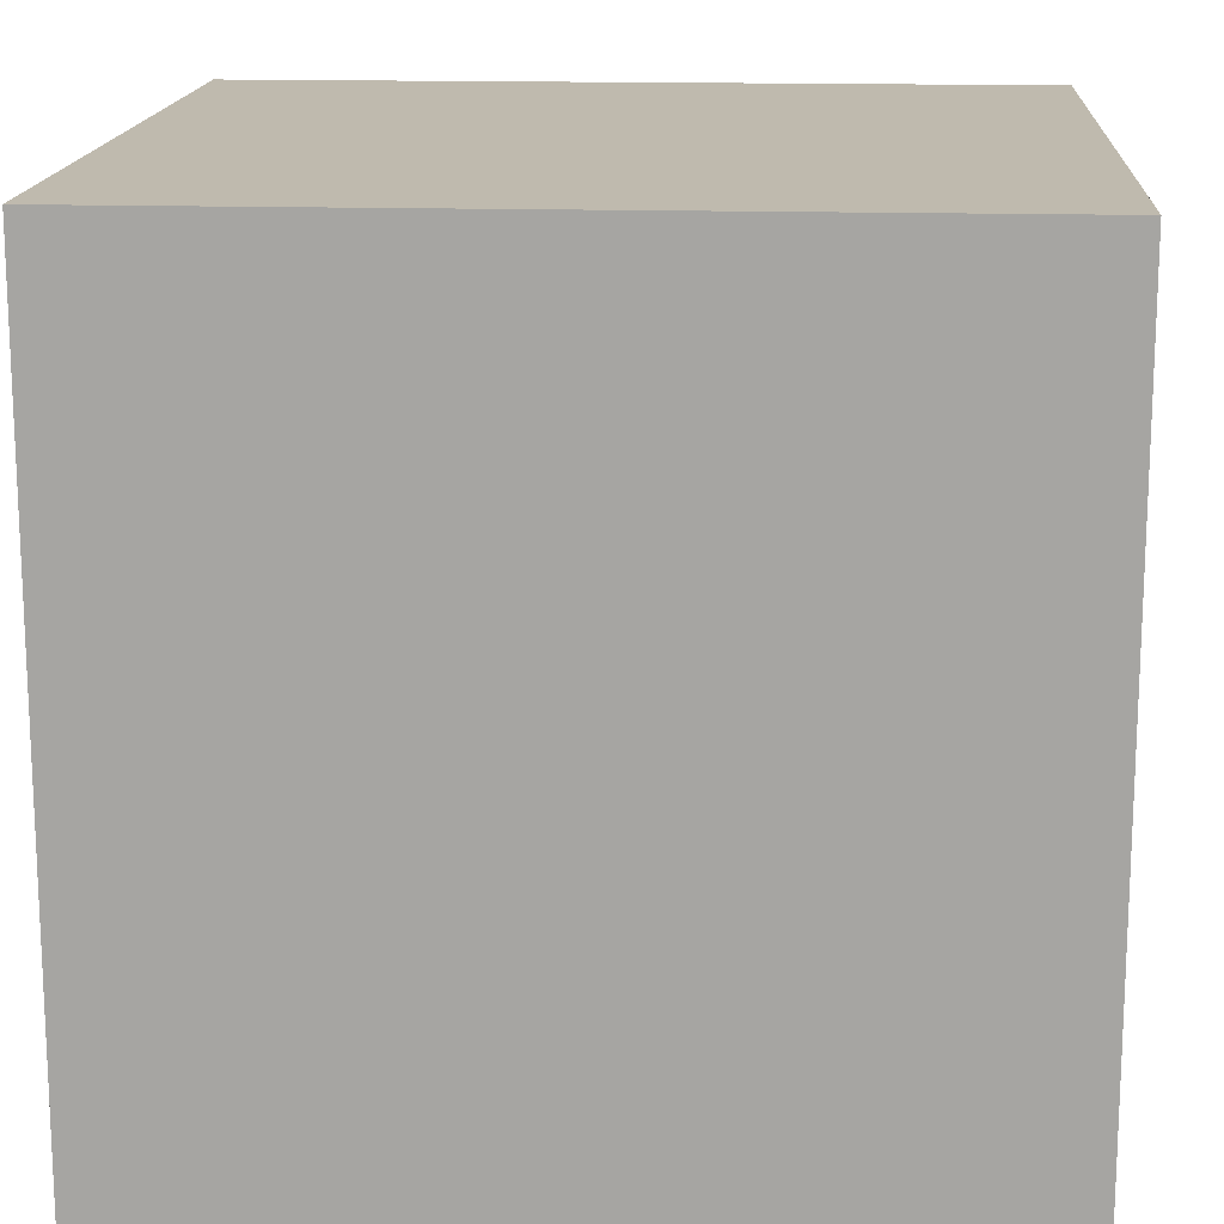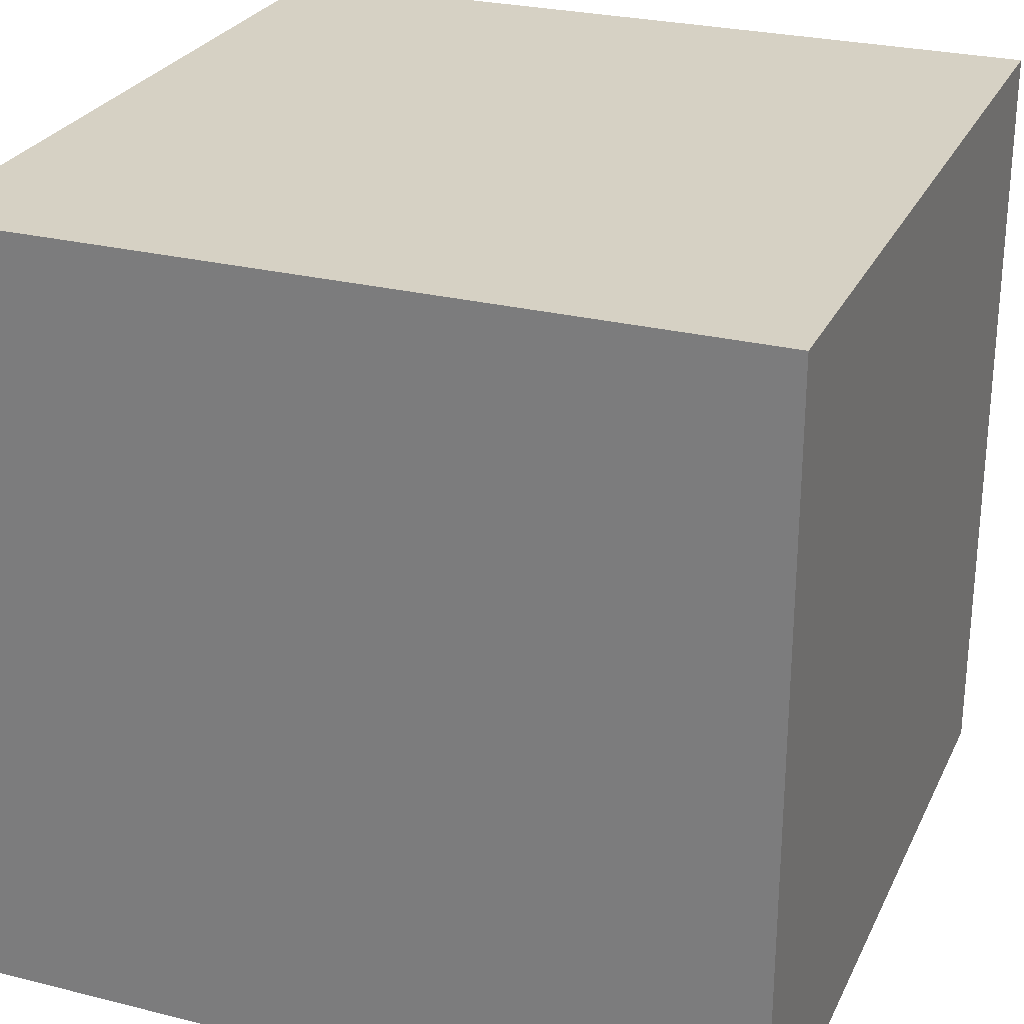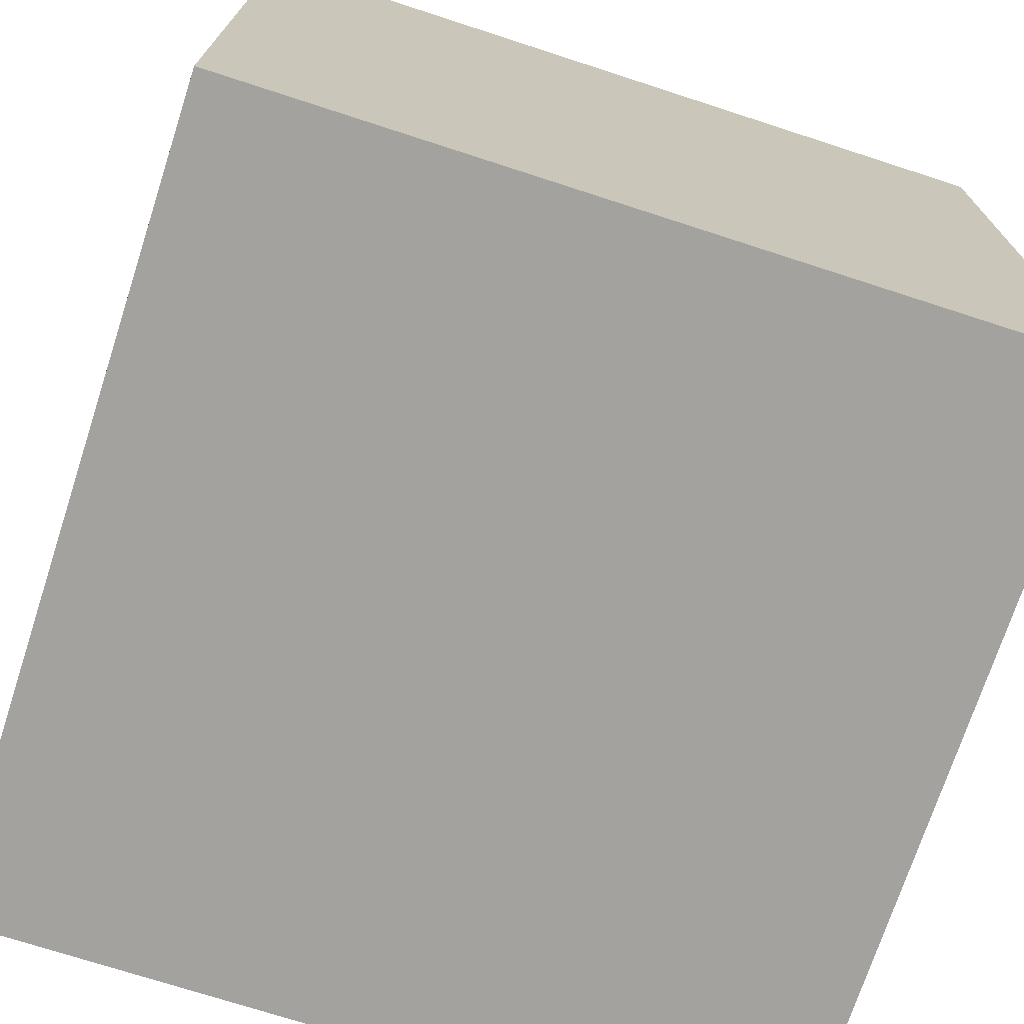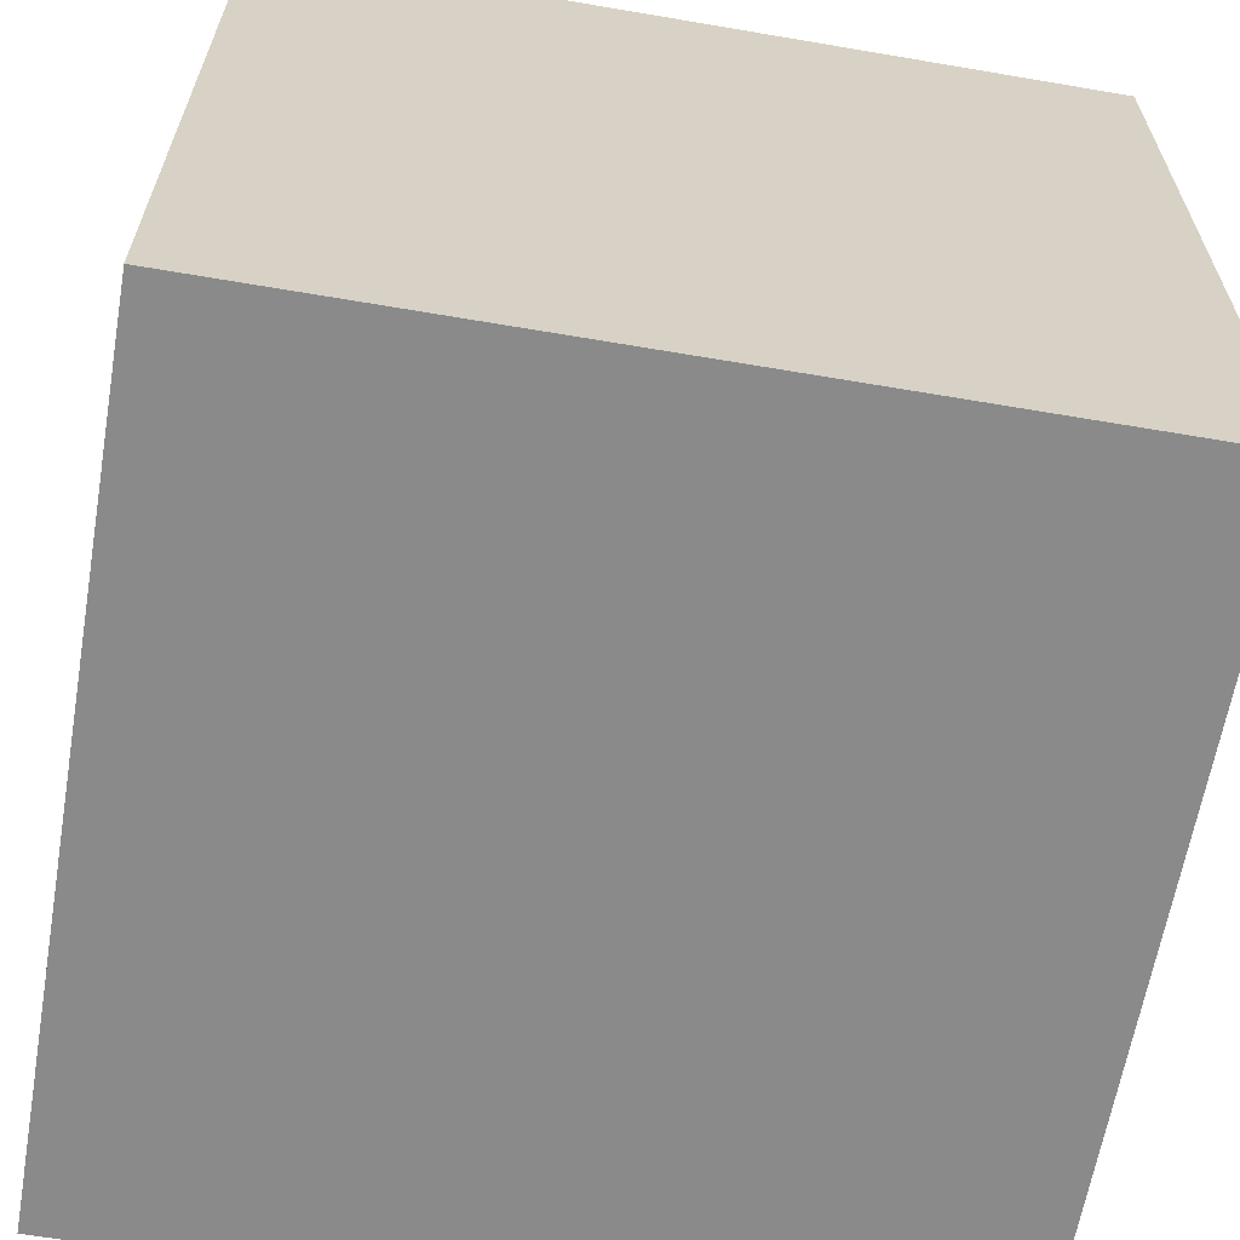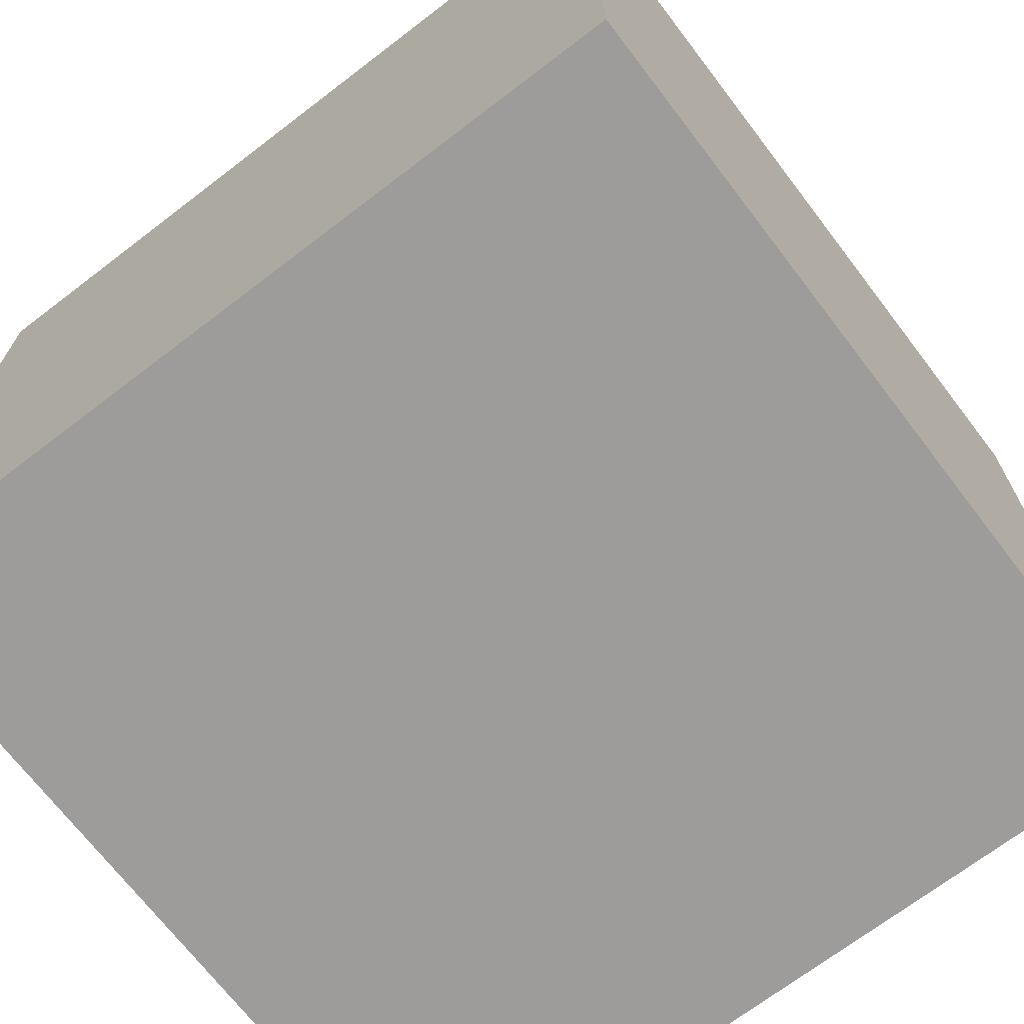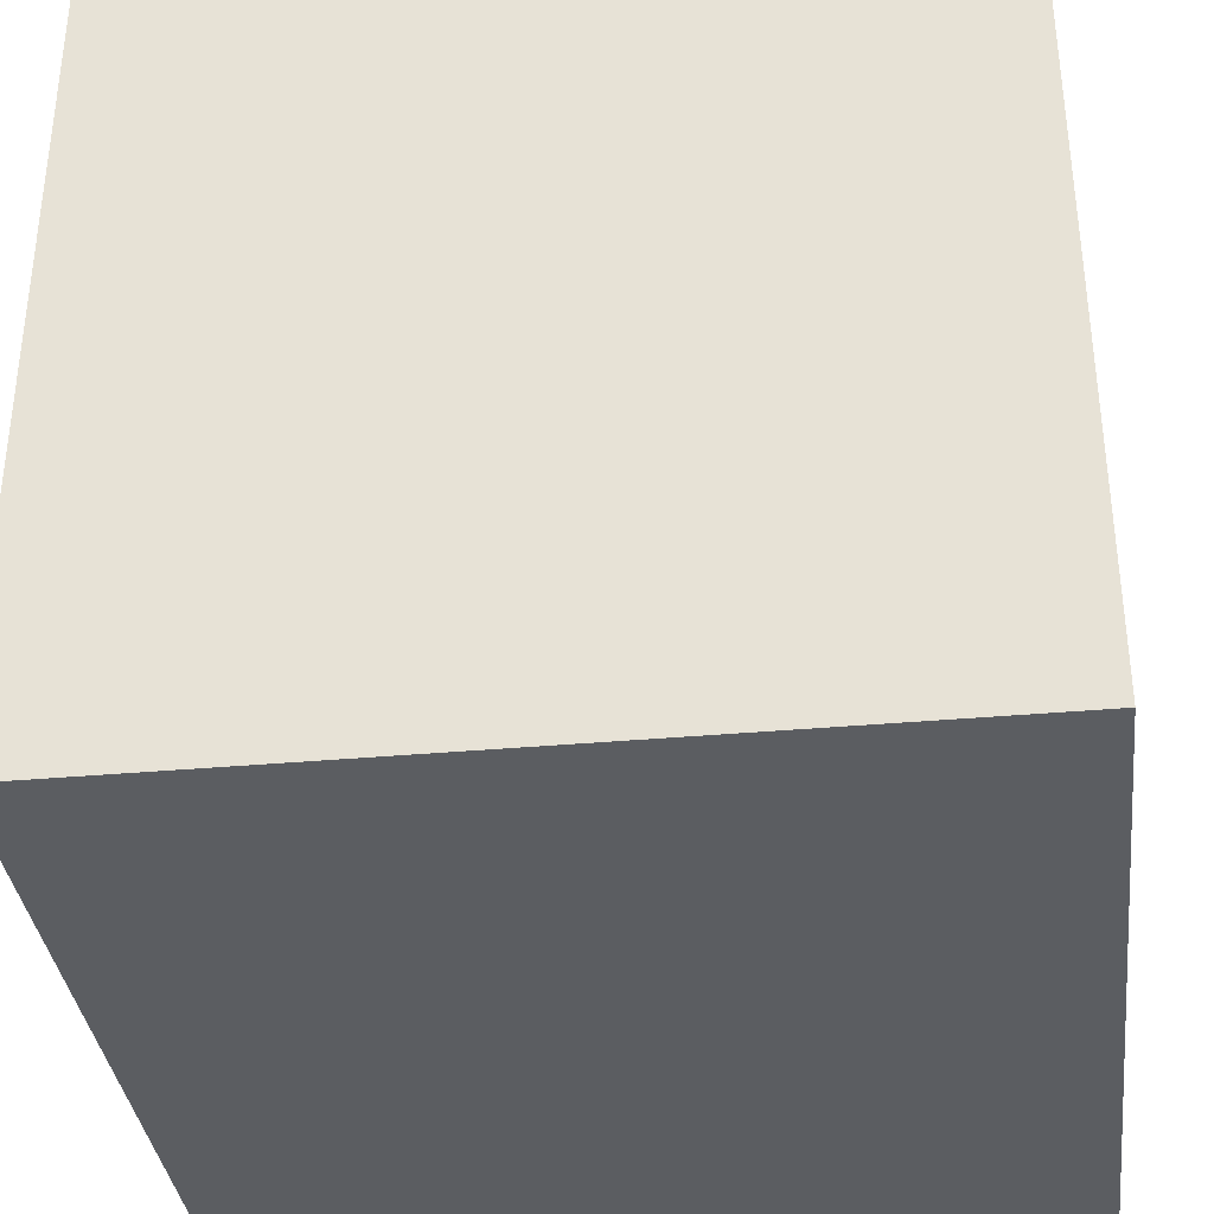
<metadata>
{"format":"obj","ext":"obj","renderer":"f3d","projection":"perspective","resolution":1024,"background":"white","views":[{"elev":15.7,"azim":-86.4,"up":"+Z"},{"elev":26.8,"azim":-68.7,"up":"+Z"},{"elev":-72.5,"azim":162.0,"up":"+Y"},{"elev":-63.4,"azim":-99.8,"up":"+Y"},{"elev":-70.2,"azim":-142.6,"up":"+Z"},{"elev":-35.6,"azim":96.8,"up":"+Y"}]}
</metadata>
<code>
v 0 0 1
v 0 0 0
v 1 0 0
v 1 0 1
v 0 1 0
v 0 1 1
v 1 1 1
v 1 1 0
f 1 2 3 4
f 5 6 7 8
f 8 3 2 5
f 6 1 4 7
f 5 2 1 6
f 7 4 3 8

</code>
